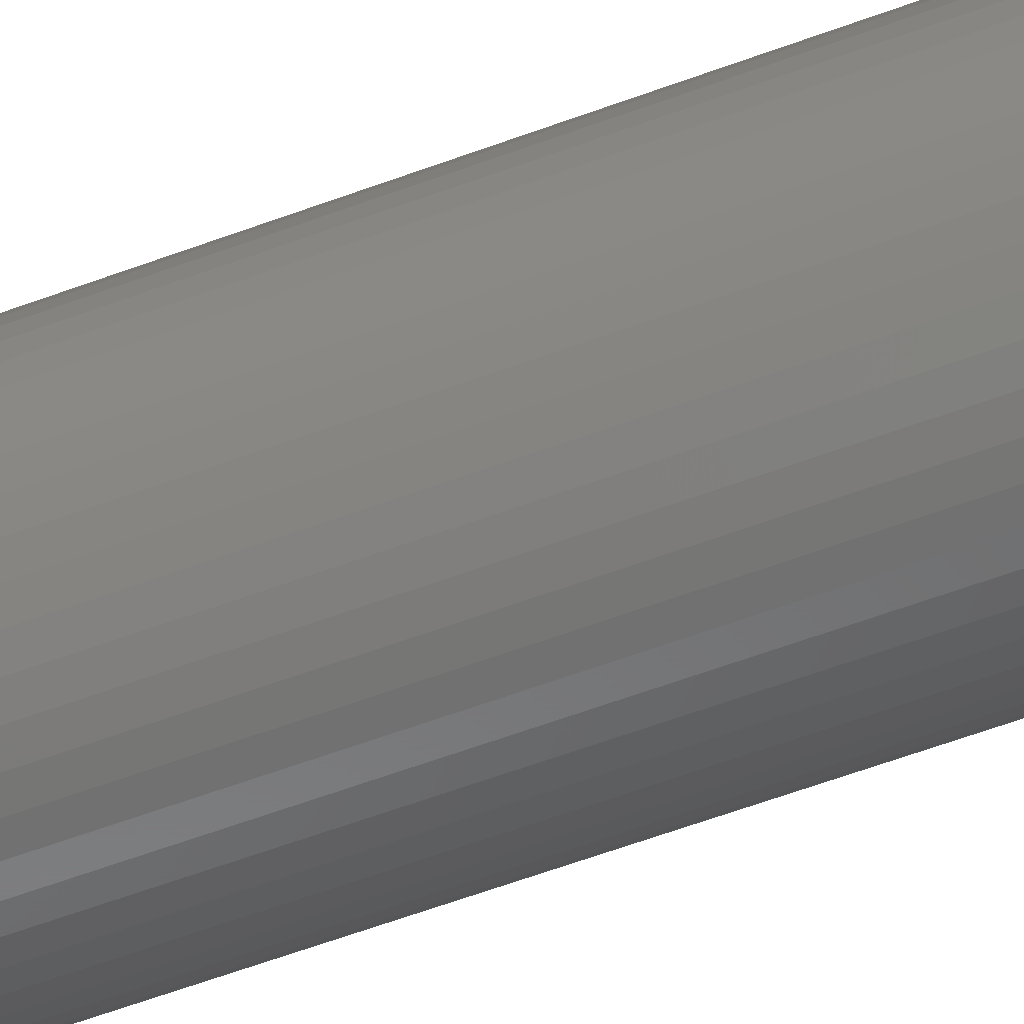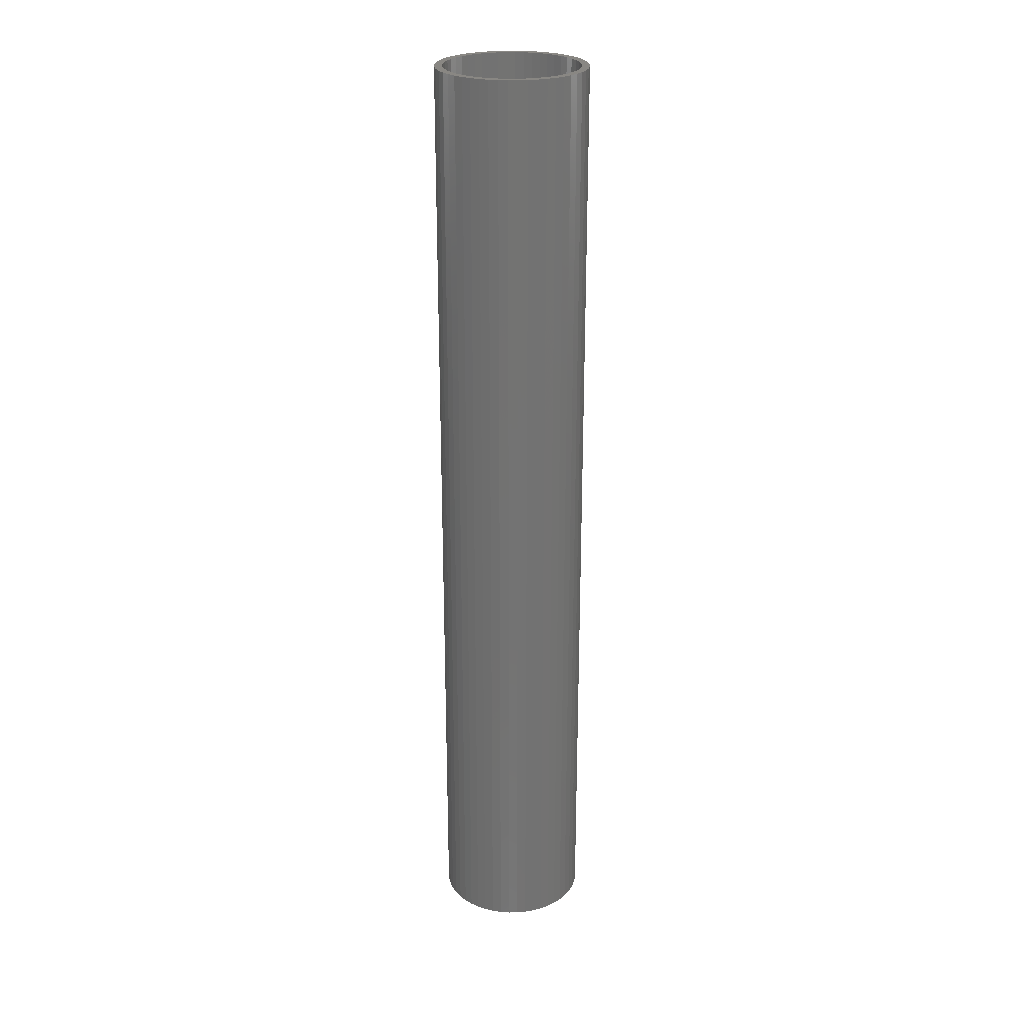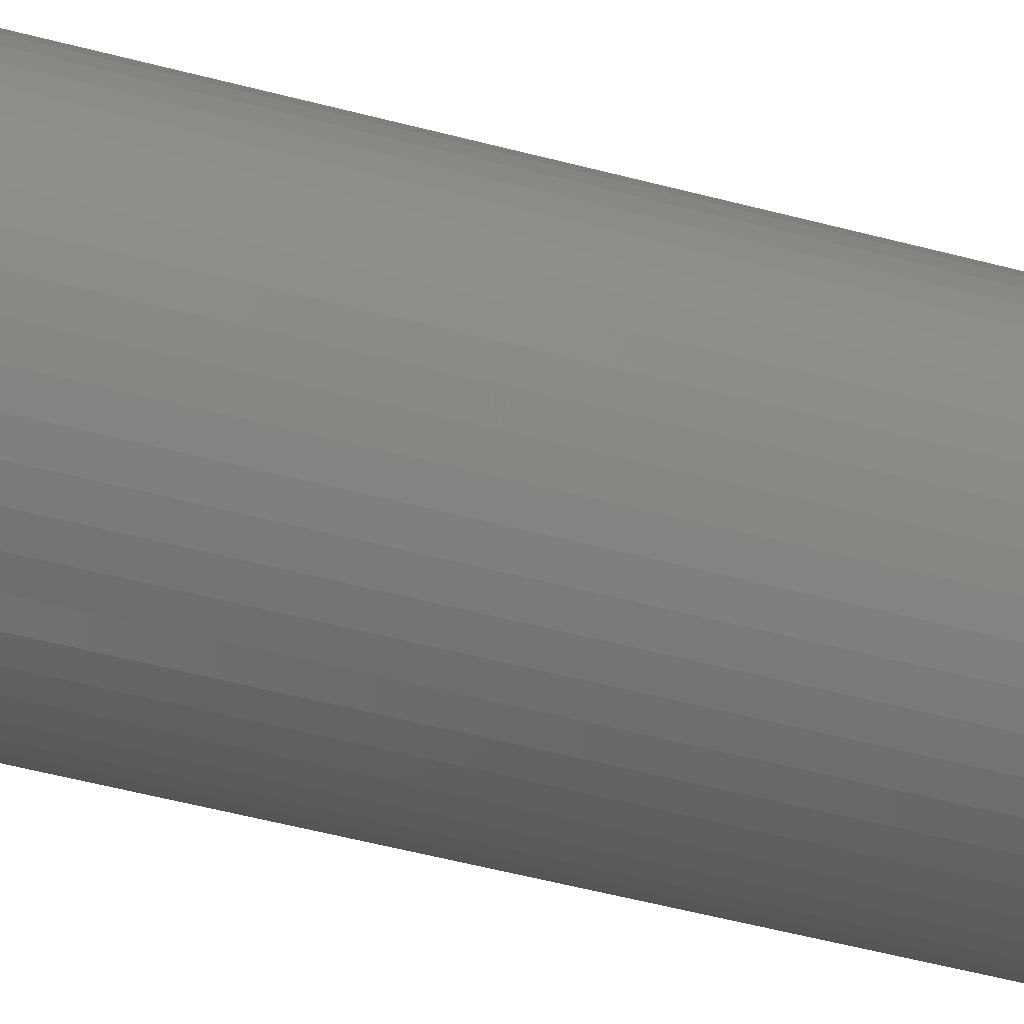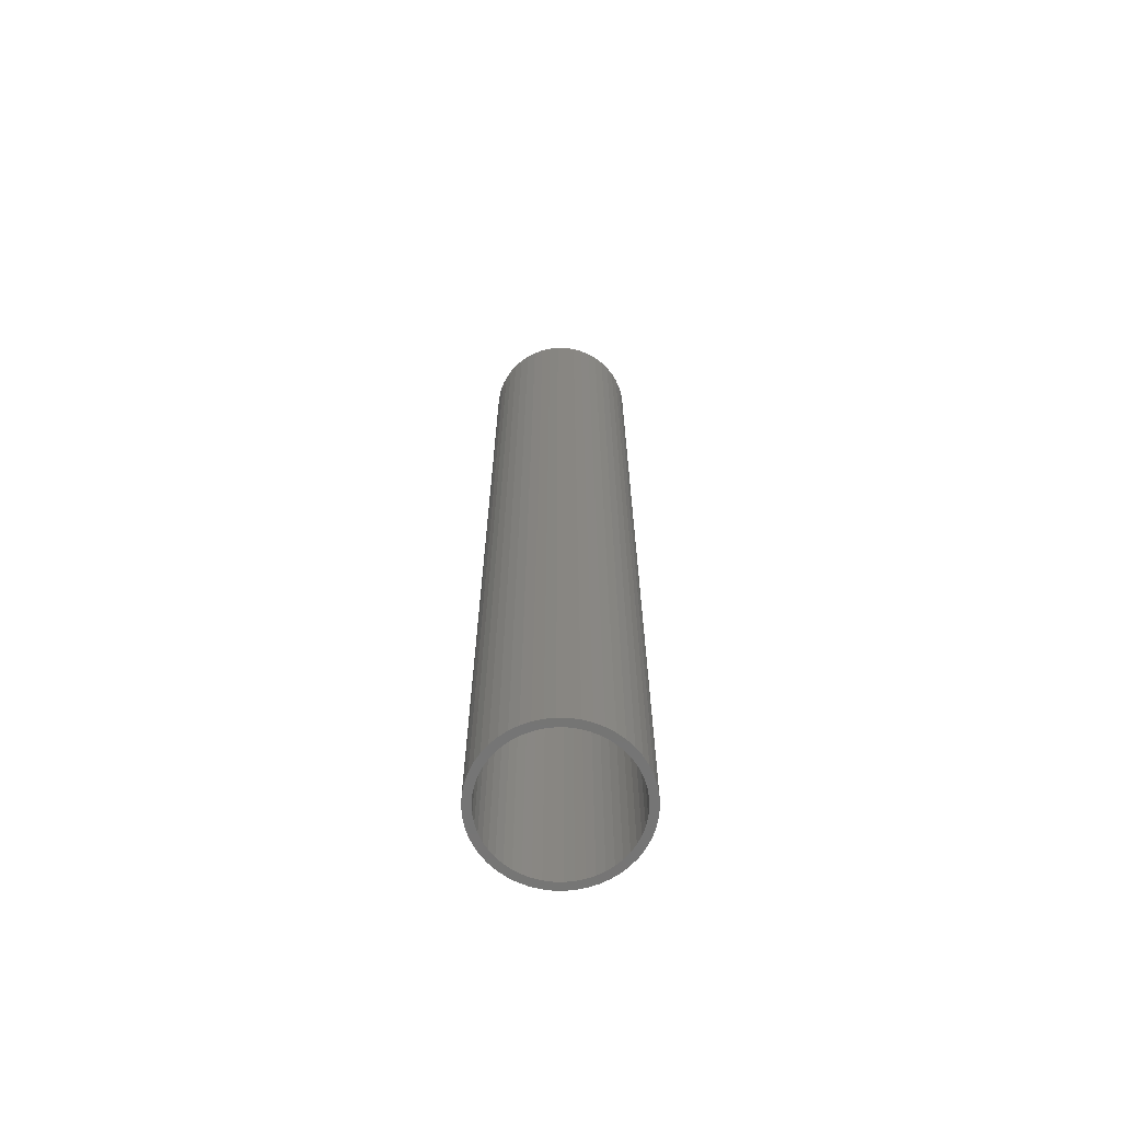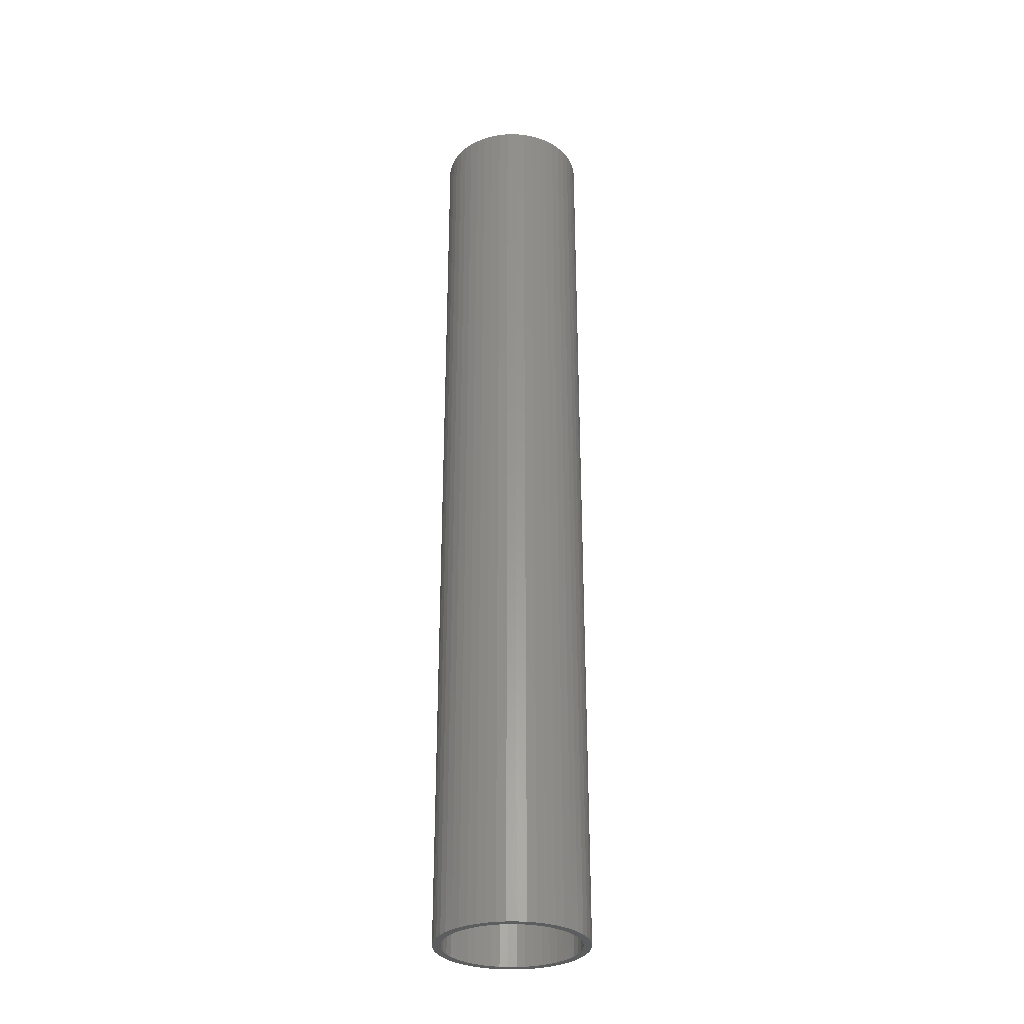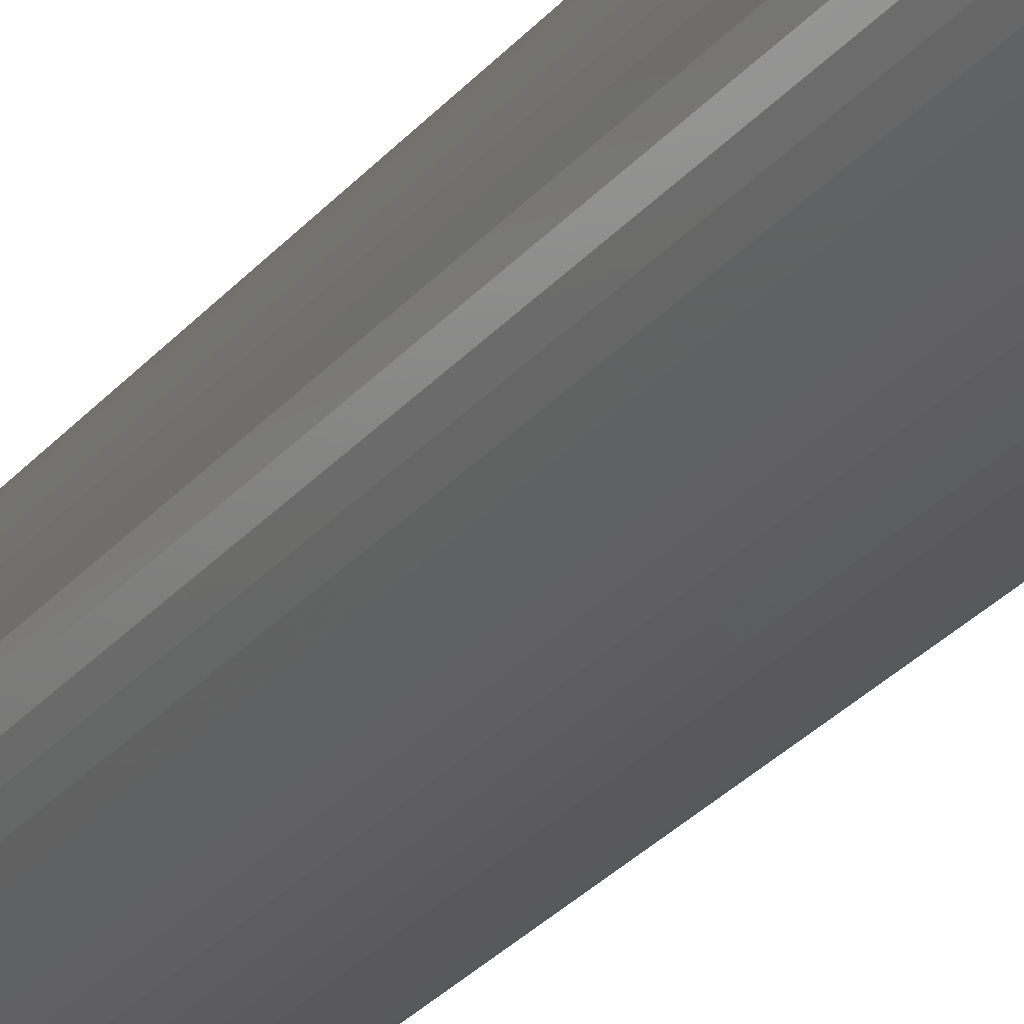
<metadata>
{"format":"stl","ext":"stl","renderer":"f3d","projection":"perspective","resolution":1024,"background":"white","views":[{"elev":-56.2,"azim":111.7,"up":"+Y"},{"elev":25.0,"azim":143.1,"up":"+Z"},{"elev":-39.2,"azim":70.3,"up":"+Y"},{"elev":-67.0,"azim":-30.0,"up":"+Z"},{"elev":-30.9,"azim":-129.2,"up":"+Z"},{"elev":-26.8,"azim":-29.9,"up":"+Y"}]}
</metadata>
<code>
# stl→obj: 200 verts, 400 faces
v 4.75 0 30
v 4.713 0.5953 -30
v 4.713 0.5953 30
v 4.75 0 -30
v -4.75 0 -30
v -4.713 0.5953 30
v -4.713 0.5953 -30
v -4.75 0 30
v 0.2983 4.741 -30
v -0.2983 4.741 30
v 0.2983 4.741 30
v -0.2983 4.741 -30
v -0.2983 -4.741 -30
v 0.2983 -4.741 30
v -0.2983 -4.741 30
v 0.2983 -4.741 -30
v 3.463 3.252 -30
v 3.028 3.66 30
v 3.463 3.252 30
v 3.028 3.66 -30
v -3.028 3.66 -30
v -3.463 3.252 30
v -3.028 3.66 30
v -3.463 3.252 -30
v -1.468 4.518 -30
v -2.022 4.298 30
v -1.468 4.518 30
v -2.022 4.298 -30
v 4.416 1.749 30
v 4.162 2.288 -30
v 4.162 2.288 30
v 4.416 1.749 -30
v 4.601 1.181 -30
v 4.601 1.181 30
v 3.843 2.792 -30
v 3.843 2.792 30
v 2.022 4.298 -30
v 1.468 4.518 30
v 2.022 4.298 30
v 1.468 4.518 -30
v 0.8901 4.666 30
v 0.8901 4.666 -30
v 2.545 4.011 -30
v 2.545 4.011 30
v -4.416 1.749 -30
v -4.162 2.288 30
v -4.162 2.288 -30
v -4.416 1.749 30
v -3.843 2.792 -30
v -3.843 2.792 30
v -4.601 1.181 -30
v -4.601 1.181 30
v -0.8901 4.666 -30
v -0.8901 4.666 30
v 0.8901 -4.666 30
v 0.8901 -4.666 -30
v 4.25 0 30
v 4.216 0.5327 30
v 4.713 -0.5953 30
v 4.116 1.057 30
v 4.216 -0.5327 30
v 4.601 -1.181 30
v 3.952 1.565 30
v 3.724 2.047 30
v 3.438 2.498 30
v 3.098 2.909 30
v 2.709 3.275 30
v 2.277 3.588 30
v 1.81 3.846 30
v 1.313 4.042 30
v 0.7964 4.175 30
v 0.2669 4.242 30
v -0.2669 4.242 30
v -0.7964 4.175 30
v -1.313 4.042 30
v -1.81 3.846 30
v -2.277 3.588 30
v -2.545 4.011 30
v -2.709 3.275 30
v -3.098 2.909 30
v -3.438 2.498 30
v -3.724 2.047 30
v -3.952 1.565 30
v -4.116 1.057 30
v -4.216 0.5327 30
v 4.116 -1.057 30
v 4.416 -1.749 30
v 3.952 -1.565 30
v 4.162 -2.288 30
v 3.724 -2.047 30
v 3.843 -2.792 30
v 3.438 -2.498 30
v 3.463 -3.252 30
v 3.098 -2.909 30
v 3.028 -3.66 30
v 2.709 -3.275 30
v 2.545 -4.011 30
v 2.277 -3.588 30
v 2.022 -4.298 30
v 1.81 -3.846 30
v 1.468 -4.518 30
v 1.313 -4.042 30
v 0.7964 -4.175 30
v 0.2669 -4.242 30
v -0.2669 -4.242 30
v -0.7964 -4.175 30
v -0.8901 -4.666 30
v -1.313 -4.042 30
v -1.468 -4.518 30
v -1.81 -3.846 30
v -2.022 -4.298 30
v -2.277 -3.588 30
v -2.545 -4.011 30
v -2.709 -3.275 30
v -3.028 -3.66 30
v -3.098 -2.909 30
v -3.463 -3.252 30
v -3.438 -2.498 30
v -3.843 -2.792 30
v -3.724 -2.047 30
v -4.162 -2.288 30
v -3.952 -1.565 30
v -4.416 -1.749 30
v -4.116 -1.057 30
v -4.601 -1.181 30
v -4.216 -0.5327 30
v -4.713 -0.5953 30
v -4.25 0 30
v -2.545 4.011 -30
v 4.713 -0.5953 -30
v 3.843 -2.792 -30
v 3.463 -3.252 -30
v 4.601 -1.181 -30
v 4.416 -1.749 -30
v -4.162 -2.288 -30
v -4.416 -1.749 -30
v 4.25 0 -30
v 4.216 -0.5327 -30
v 4.116 -1.057 -30
v 4.216 0.5327 -30
v 3.952 -1.565 -30
v 4.162 -2.288 -30
v 3.724 -2.047 -30
v 3.438 -2.498 -30
v 3.098 -2.909 -30
v 3.028 -3.66 -30
v 2.709 -3.275 -30
v 2.545 -4.011 -30
v 2.277 -3.588 -30
v 2.022 -4.298 -30
v 1.81 -3.846 -30
v 1.468 -4.518 -30
v 1.313 -4.042 -30
v 0.7964 -4.175 -30
v 0.2669 -4.242 -30
v -0.2669 -4.242 -30
v -0.7964 -4.175 -30
v -0.8901 -4.666 -30
v -1.313 -4.042 -30
v -1.468 -4.518 -30
v -1.81 -3.846 -30
v -2.022 -4.298 -30
v -2.277 -3.588 -30
v -2.545 -4.011 -30
v -2.709 -3.275 -30
v -3.028 -3.66 -30
v -3.098 -2.909 -30
v -3.463 -3.252 -30
v -3.438 -2.498 -30
v -3.843 -2.792 -30
v -3.724 -2.047 -30
v -3.952 -1.565 -30
v -4.116 -1.057 -30
v -4.601 -1.181 -30
v -4.216 -0.5327 -30
v 4.116 1.057 -30
v 3.952 1.565 -30
v 3.724 2.047 -30
v 3.438 2.498 -30
v 3.098 2.909 -30
v 2.709 3.275 -30
v 2.277 3.588 -30
v 1.81 3.846 -30
v 1.313 4.042 -30
v 0.7964 4.175 -30
v 0.2669 4.242 -30
v -0.2669 4.242 -30
v -0.7964 4.175 -30
v -1.313 4.042 -30
v -1.81 3.846 -30
v -2.277 3.588 -30
v -2.709 3.275 -30
v -3.098 2.909 -30
v -3.438 2.498 -30
v -3.724 2.047 -30
v -3.952 1.565 -30
v -4.116 1.057 -30
v -4.216 0.5327 -30
v -4.25 0 -30
v -4.713 -0.5953 -30
f 1 2 3
f 2 1 4
f 5 6 7
f 6 5 8
f 9 10 11
f 10 9 12
f 13 14 15
f 14 13 16
f 17 18 19
f 18 17 20
f 21 22 23
f 22 21 24
f 25 26 27
f 26 25 28
f 29 30 31
f 30 29 32
f 3 33 34
f 33 3 2
f 31 35 36
f 35 31 30
f 37 38 39
f 38 37 40
f 40 41 38
f 41 40 42
f 43 39 44
f 39 43 37
f 45 46 47
f 46 45 48
f 49 22 24
f 22 49 50
f 51 48 45
f 48 51 52
f 53 27 54
f 27 53 25
f 16 55 14
f 55 16 56
f 34 32 29
f 32 34 33
f 36 17 19
f 17 36 35
f 42 11 41
f 11 42 9
f 20 44 18
f 44 20 43
f 47 50 49
f 50 47 46
f 7 52 51
f 52 7 6
f 57 1 3
f 58 3 34
f 1 57 59
f 60 34 29
f 61 59 57
f 59 61 62
f 3 58 57
f 63 29 31
f 34 60 58
f 29 63 60
f 64 31 36
f 31 64 63
f 65 36 19
f 36 65 64
f 19 66 65
f 18 66 19
f 18 67 66
f 44 67 18
f 44 68 67
f 39 68 44
f 39 69 68
f 38 69 39
f 38 70 69
f 41 70 38
f 41 71 70
f 11 71 41
f 11 72 71
f 11 73 72
f 10 73 11
f 10 74 73
f 54 74 10
f 54 75 74
f 27 75 54
f 27 76 75
f 26 76 27
f 26 77 76
f 78 77 26
f 78 79 77
f 23 79 78
f 23 80 79
f 22 80 23
f 80 22 81
f 50 81 22
f 81 50 82
f 46 82 50
f 82 46 83
f 48 83 46
f 83 48 84
f 52 84 48
f 84 52 85
f 86 62 61
f 62 86 87
f 88 87 86
f 87 88 89
f 90 89 88
f 89 90 91
f 92 91 90
f 91 92 93
f 94 93 92
f 94 95 93
f 96 95 94
f 96 97 95
f 98 97 96
f 98 99 97
f 100 99 98
f 100 101 99
f 102 101 100
f 102 55 101
f 103 55 102
f 103 14 55
f 104 14 103
f 105 14 104
f 105 15 14
f 106 15 105
f 106 107 15
f 108 107 106
f 108 109 107
f 110 109 108
f 110 111 109
f 112 111 110
f 112 113 111
f 114 113 112
f 114 115 113
f 116 115 114
f 117 116 118
f 116 117 115
f 119 118 120
f 118 119 117
f 121 120 122
f 123 122 124
f 120 121 119
f 125 124 126
f 127 126 128
f 6 85 52
f 122 123 121
f 85 6 128
f 124 125 123
f 8 128 6
f 126 127 125
f 128 8 127
f 28 78 26
f 78 28 129
f 129 23 78
f 23 129 21
f 12 54 10
f 54 12 53
f 59 4 1
f 4 59 130
f 93 131 91
f 131 93 132
f 87 133 62
f 133 87 134
f 62 130 59
f 130 62 133
f 135 123 136
f 123 135 121
f 137 4 130
f 138 130 133
f 4 137 2
f 139 133 134
f 140 2 137
f 2 140 33
f 130 138 137
f 141 134 142
f 133 139 138
f 134 141 139
f 143 142 131
f 142 143 141
f 144 131 132
f 131 144 143
f 132 145 144
f 146 145 132
f 146 147 145
f 148 147 146
f 148 149 147
f 150 149 148
f 150 151 149
f 152 151 150
f 152 153 151
f 56 153 152
f 56 154 153
f 16 154 56
f 16 155 154
f 16 156 155
f 13 156 16
f 13 157 156
f 158 157 13
f 158 159 157
f 160 159 158
f 160 161 159
f 162 161 160
f 162 163 161
f 164 163 162
f 164 165 163
f 166 165 164
f 166 167 165
f 168 167 166
f 167 168 169
f 170 169 168
f 169 170 171
f 135 171 170
f 171 135 172
f 136 172 135
f 172 136 173
f 174 173 136
f 173 174 175
f 176 33 140
f 33 176 32
f 177 32 176
f 32 177 30
f 178 30 177
f 30 178 35
f 179 35 178
f 35 179 17
f 180 17 179
f 180 20 17
f 181 20 180
f 181 43 20
f 182 43 181
f 182 37 43
f 183 37 182
f 183 40 37
f 184 40 183
f 184 42 40
f 185 42 184
f 185 9 42
f 186 9 185
f 187 9 186
f 187 12 9
f 188 12 187
f 188 53 12
f 189 53 188
f 189 25 53
f 190 25 189
f 190 28 25
f 191 28 190
f 191 129 28
f 192 129 191
f 192 21 129
f 193 21 192
f 24 193 194
f 193 24 21
f 49 194 195
f 194 49 24
f 47 195 196
f 45 196 197
f 195 47 49
f 51 197 198
f 7 198 199
f 200 175 174
f 196 45 47
f 175 200 199
f 197 51 45
f 5 199 200
f 198 7 51
f 199 5 7
f 150 97 99
f 97 150 148
f 146 93 95
f 93 146 132
f 91 142 89
f 142 91 131
f 160 107 109
f 107 160 158
f 136 125 174
f 125 136 123
f 152 99 101
f 99 152 150
f 56 101 55
f 101 56 152
f 89 134 87
f 134 89 142
f 158 15 107
f 15 158 13
f 162 109 111
f 109 162 160
f 168 119 170
f 119 168 117
f 168 115 117
f 115 168 166
f 174 127 200
f 127 174 125
f 200 8 5
f 8 200 127
f 148 95 97
f 95 148 146
f 170 121 135
f 121 170 119
f 164 111 113
f 111 164 162
f 166 113 115
f 113 166 164
f 84 196 83
f 196 84 197
f 178 65 179
f 65 178 64
f 185 70 71
f 70 185 184
f 184 69 70
f 69 184 183
f 190 75 76
f 75 190 189
f 83 195 82
f 195 83 196
f 138 57 137
f 57 138 61
f 149 100 98
f 100 149 151
f 182 67 68
f 67 182 181
f 81 193 80
f 193 81 194
f 191 76 77
f 76 191 190
f 188 73 74
f 73 188 187
f 192 77 79
f 77 192 191
f 137 58 140
f 58 137 57
f 147 98 96
f 98 147 149
f 144 90 143
f 90 144 92
f 157 108 106
f 108 157 159
f 181 66 67
f 66 181 180
f 187 72 73
f 72 187 186
f 183 68 69
f 68 183 182
f 128 198 85
f 198 128 199
f 85 197 84
f 197 85 198
f 82 194 81
f 194 82 195
f 189 74 75
f 74 189 188
f 193 79 80
f 79 193 192
f 139 61 138
f 61 139 86
f 118 171 120
f 171 118 169
f 154 104 103
f 104 154 155
f 177 64 178
f 64 177 63
f 176 63 177
f 63 176 60
f 140 60 176
f 60 140 58
f 179 66 180
f 66 179 65
f 186 71 72
f 71 186 185
f 141 86 139
f 86 141 88
f 143 88 141
f 88 143 90
f 156 106 105
f 106 156 157
f 126 199 128
f 199 126 175
f 120 172 122
f 172 120 171
f 122 173 124
f 173 122 172
f 116 169 118
f 169 116 167
f 145 96 94
f 96 145 147
f 163 114 112
f 114 163 165
f 155 105 104
f 105 155 156
f 124 175 126
f 175 124 173
f 165 116 114
f 116 165 167
f 153 103 102
f 103 153 154
f 145 92 144
f 92 145 94
f 161 112 110
f 112 161 163
f 151 102 100
f 102 151 153
f 159 110 108
f 110 159 161

</code>
